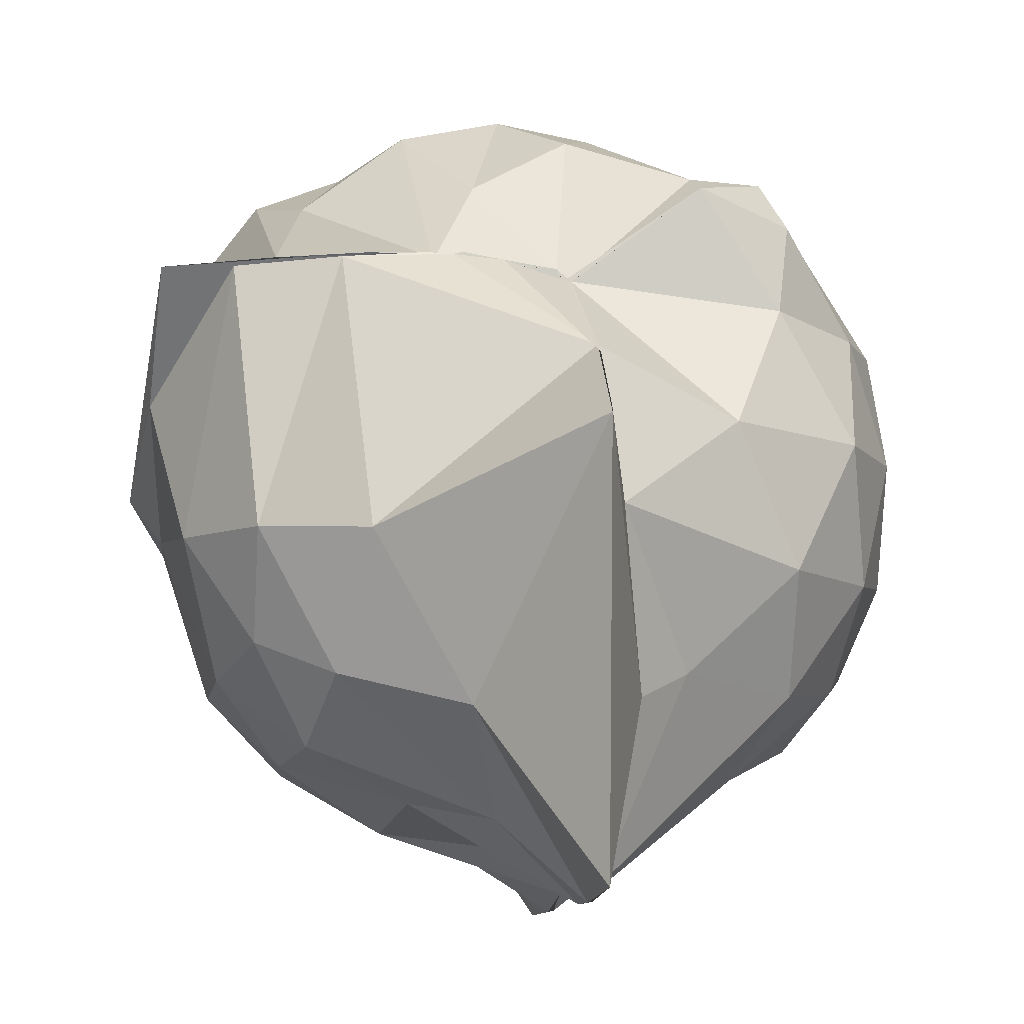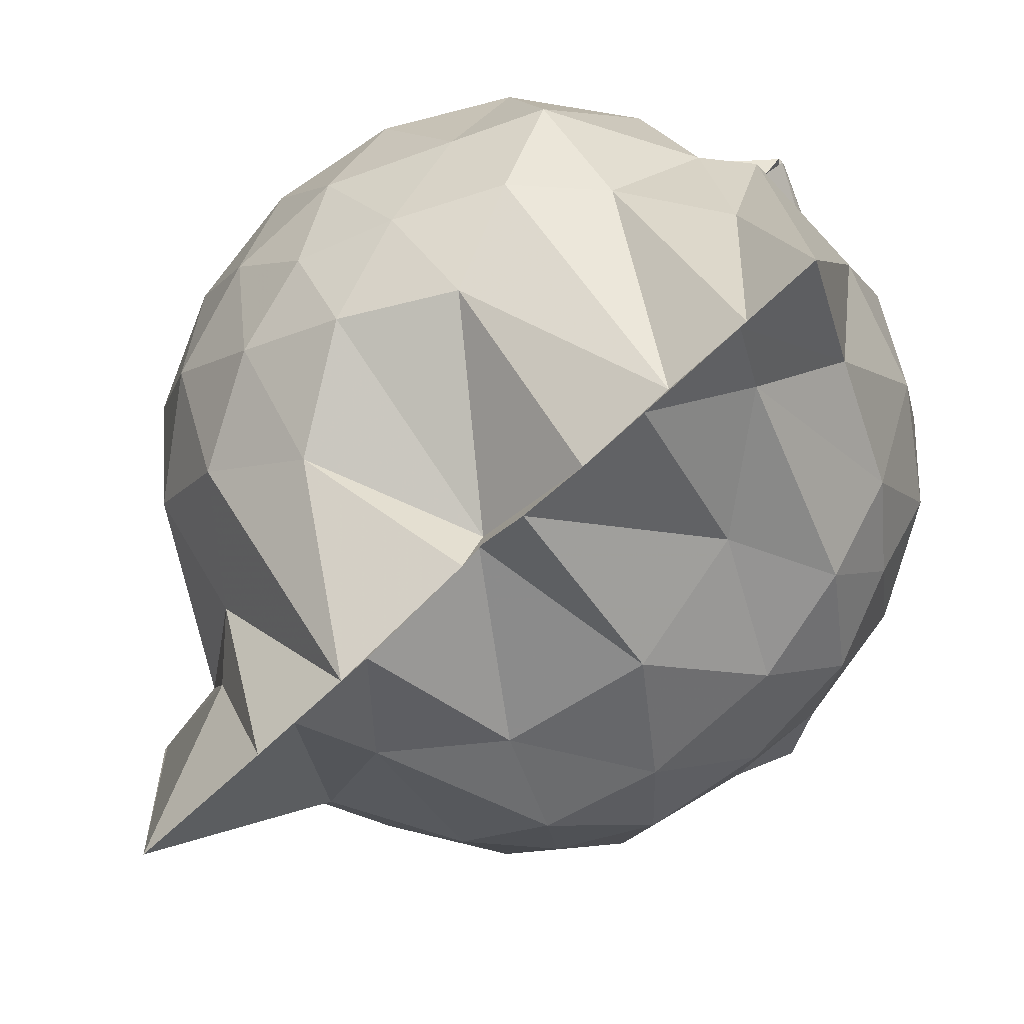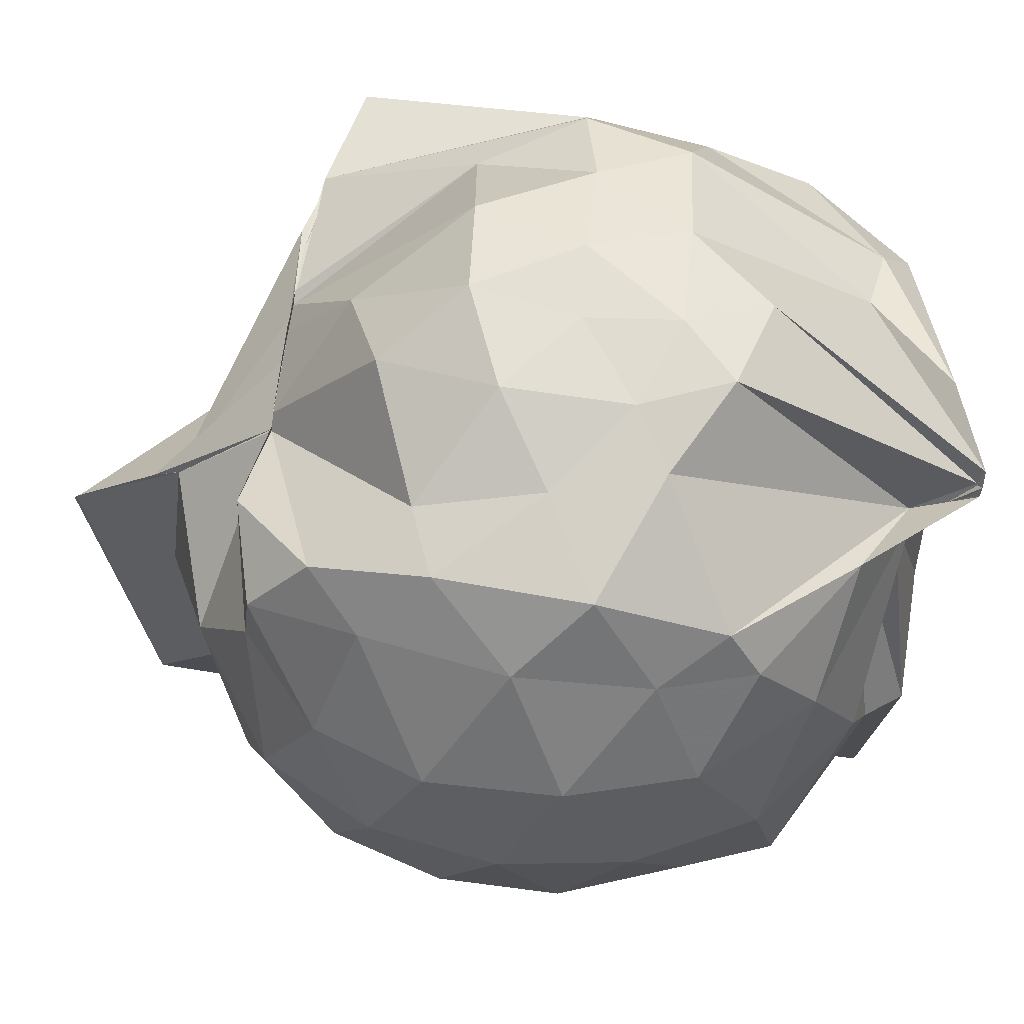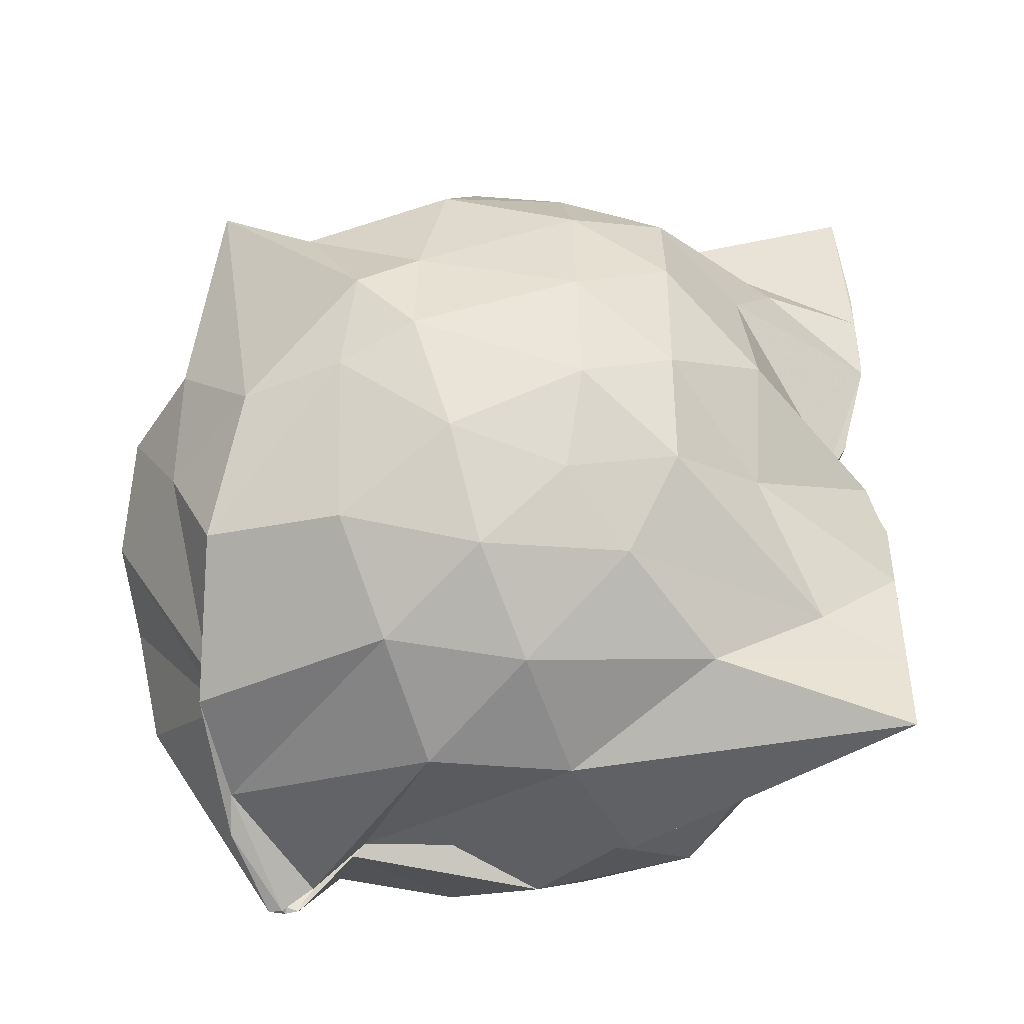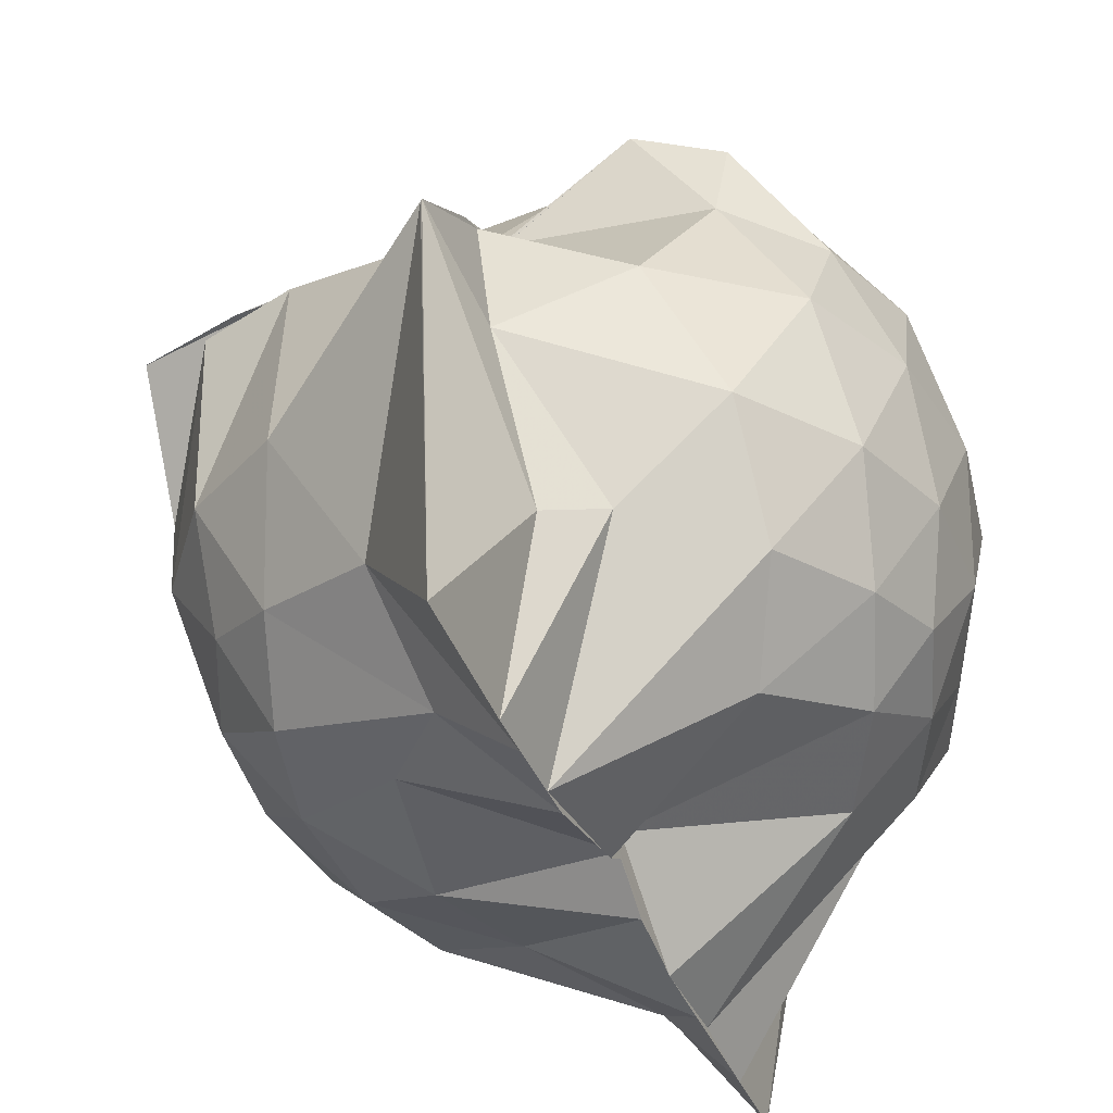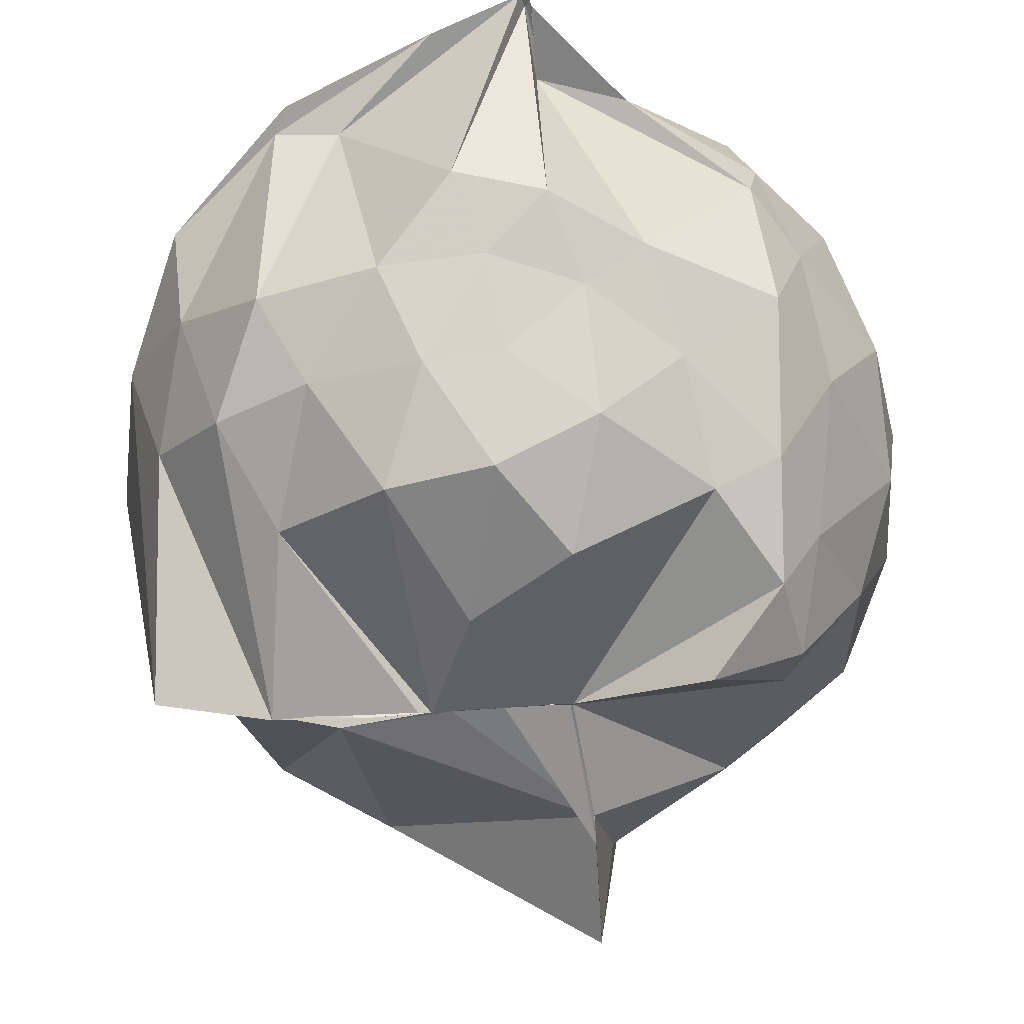
<metadata>
{"format":"obj","ext":"obj","renderer":"f3d","projection":"perspective","resolution":1024,"background":"white","views":[{"elev":-9.6,"azim":175.7,"up":"+Z"},{"elev":-77.5,"azim":-47.7,"up":"+Z"},{"elev":62.9,"azim":-81.9,"up":"+Z"},{"elev":-46.4,"azim":111.5,"up":"+Y"},{"elev":-41.6,"azim":-158.3,"up":"+Z"},{"elev":78.0,"azim":175.5,"up":"+Z"}]}
</metadata>
<code>
v -0.8791 -0.1392 0.8687
v -1 -0.03677 -0.7692
v -0.1607 -0.06515 0.5201
v -0.3534 0.4883 0.4488
v -0.6534 0.5 0.4607
v -0.7101 0.5 0.4437
v -0.7427 0.5 0.4652
v -0.9375 0.4986 0.4321
v -0.9516 0.498 0.4063
v -1.243 0.5 0.6142
v -1.434 0.4508 0.543
v -1.486 0.2199 0.5829
v -1.541 -0.09172 0.6022
v -1.51 -0.3728 0.5637
v -1.438 -0.5708 0.5366
v -1.181 -0.7457 0.5539
v -0.9998 -0.9668 0.5624
v -0.9949 -0.9688 0.5935
v -0.9835 -0.9687 0.5952
v -0.7812 -0.8944 0.6296
v -0.4406 -0.7345 0.5334
v -0.223 -0.3352 0.5515
v -0.1157 0.4361 0.4375
v -0.5417 0.5 0.4601
v -0.6667 0.5 0.4632
v -0.7202 0.5 0.4603
v -0.8277 0.5 0.4499
v -0.9628 0.4964 0.4062
v -0.9682 0.498 0.4062
v -1.41 0.4753 0.3567
v -1.593 0.3035 0.3329
v -1.68 0.06725 0.3477
v -1.677 -0.2154 0.3611
v -1.593 -0.4776 0.3464
v -1.405 -0.6935 0.365
v -1 -0.8481 0.4355
v -0.9999 -0.9375 0.5277
v -0.9997 -0.9135 0.5296
v -0.7083 -0.8444 0.5984
v -0.4671 -0.784 0.5628
v -0.2095 -0.563 0.4389
v -0.08664 -0.2944 0.3116
v -0.08338 0.1941 0.1891
v -0.2662 0.4547 0.4375
v -0.4911 0.5147 0.447
v -1 0.713 0.2225
v -1 0.7694 0.1953
v -1 0.7109 0.2226
v -1.297 0.6193 0.09019
v -1.574 0.4274 0.08068
v -1.694 0.1859 0.08109
v -1.738 -0.08939 0.08358
v -1.695 -0.3638 0.08666
v -1.563 -0.6127 0.07824
v -1.333 -0.7919 0.1162
v -1 -0.7496 0.3437
v -0.9999 -0.8196 0.4062
v -0.68 -0.9244 0.1126
v -0.4136 -0.8038 0.105
v -0.2155 -0.6121 0.1291
v -0.09501 -0.266 0.09244
v -0.02601 -0.09027 0.0293
v -0.1668 0.3127 -0.1158
v -0.3261 0.5221 -0.1218
v -0.5558 0.6651 -0.1436
v -1 0.9679 0.03296
v -1 0.9623 0.04463
v -1.048 0.746 -0.1027
v -1.435 0.5136 -0.1984
v -1.616 0.2876 -0.2001
v -1.697 0.04278 -0.1716
v -1.696 -0.2156 -0.1693
v -1.589 -0.4729 -0.193
v -1.51 -0.6611 -0.205
v -1.207 -0.8337 -0.1242
v -1.121 -0.9162 -0.1873
v -0.8234 -0.9204 -0.1583
v -0.5424 -0.8436 -0.1635
v -0.3219 -0.6963 -0.1473
v -0.1778 -0.4712 -0.1346
v -0.09735 -0.1993 -0.07925
v -0.1041 0.02125 -0.08124
v -0.3192 0.379 -0.3427
v -0.4876 0.5004 -0.4177
v -0.7581 0.6269 -0.4923
v -0.9999 0.873 -0.856
v -1.094 0.6249 -0.4736
v -1.2 0.5206 -0.4162
v -1.44 0.3401 -0.4443
v -1.572 0.1159 -0.4106
v -1.63 -0.08634 -0.3624
v -1.564 -0.2905 -0.4089
v -1.463 -0.5104 -0.4229
v -1.307 -0.6627 -0.4196
v -1.101 -0.816 -0.4193
v -1 -0.8764 -0.875
v -0.7452 -0.784 -0.5159
v -0.4802 -0.674 -0.4211
v -0.3138 -0.5485 -0.3443
v -0.2357 -0.3543 -0.413
v -0.2078 -0.08621 -0.4147
v -0.2365 0.1777 -0.4028
v -0.2987 -0.07628 0.7115
v -0.4045 0.1415 0.6504
v -0.6794 0.5 0.4455
v -0.75 0.4999 0.4448
v -0.9375 0.4978 0.4314
v -0.9686 0.4984 0.4063
v -1.395 0.3281 0.6717
v -1.409 0.08227 0.7247
v -1.432 -0.2365 0.7458
v -1.411 -0.5027 0.6396
v -1 -0.8366 0.4774
v -0.9834 -0.9587 0.5879
v -0.9743 -0.9693 0.6235
v -0.5753 -0.7127 0.5659
v -0.3979 -0.3064 0.7753
v -0.4883 -0.1204 0.7956
v -0.6255 0.1108 0.8271
v -0.7709 0.3493 0.6461
v -0.9795 0.2575 0.7798
v -1.271 0.1404 0.7396
v -1.23 -0.1201 0.7916
v -1.174 -0.3453 0.8217
v -0.9861 -0.4527 0.8792
v -0.8019 -0.5085 0.8695
v -0.6422 -0.3299 0.8523
v -0.7174 -0.1259 0.8761
v -0.8413 0.09019 0.8757
v -1.053 0.0005732 0.8648
v -1.046 -0.2663 0.8468
v -0.8568 -0.3369 0.8675
v -0.4284 0.3122 -0.5523
v -0.8152 0.4291 -0.7069
v -1 0.4628 -0.875
v -0.9999 0.5599 -0.875
v -1 0.3386 -0.8731
v -1.342 0.1445 -0.6053
v -1.499 -0.08578 -0.5254
v -1.381 -0.3118 -0.5747
v -1 -0.5092 -0.8615
v -1 -0.7039 -0.875
v -0.9999 -0.6878 -0.875
v -0.8669 -0.6283 -0.7301
v -0.4306 -0.4831 -0.5535
v -0.37 -0.2426 -0.5734
v -0.3704 0.06507 -0.5754
v -0.6435 0.2222 -0.6634
v -1 0.2705 -0.8735
v -1 0.3465 -0.875
v -1 0.02212 -0.8074
v -1 -0.03126 -0.7101
v -1 -0.2904 -0.8749
v -1 -0.4838 -0.875
v -1 -0.4459 -0.875
v -0.6603 -0.3805 -0.6651
v -0.5926 -0.09062 -0.7109
v -1 -0.02075 -0.7637
v -0.9999 0.02047 -0.805
v -1 -0.03125 -0.7545
v -1 -0.2413 -0.8608
v -1 -0.1374 -0.8416
f 3 23 4
f 4 23 24
f 4 24 5
f 5 24 25
f 5 25 6
f 6 25 26
f 6 26 7
f 7 26 27
f 7 27 8
f 8 27 28
f 8 28 9
f 9 28 29
f 9 29 10
f 10 29 30
f 10 30 11
f 11 30 31
f 11 31 12
f 12 31 32
f 12 32 13
f 13 32 33
f 13 33 14
f 14 33 34
f 14 34 15
f 15 34 35
f 15 35 16
f 16 35 36
f 16 36 17
f 17 36 37
f 17 37 18
f 18 37 38
f 18 38 19
f 19 38 39
f 19 39 20
f 20 39 40
f 20 40 21
f 21 40 41
f 21 41 22
f 22 41 42
f 22 42 3
f 3 42 23
f 23 43 24
f 24 43 44
f 24 44 25
f 25 44 45
f 25 45 26
f 26 45 46
f 26 46 27
f 27 46 47
f 27 47 28
f 28 47 48
f 28 48 29
f 29 48 49
f 29 49 30
f 30 49 50
f 30 50 31
f 31 50 51
f 31 51 32
f 32 51 52
f 32 52 33
f 33 52 53
f 33 53 34
f 34 53 54
f 34 54 35
f 35 54 55
f 35 55 36
f 36 55 56
f 36 56 37
f 37 56 57
f 37 57 38
f 38 57 58
f 38 58 39
f 39 58 59
f 39 59 40
f 40 59 60
f 40 60 41
f 41 60 61
f 41 61 42
f 42 61 62
f 42 62 23
f 23 62 43
f 43 63 44
f 44 63 64
f 44 64 45
f 45 64 65
f 45 65 46
f 46 65 66
f 46 66 47
f 47 66 67
f 47 67 48
f 48 67 68
f 48 68 49
f 49 68 69
f 49 69 50
f 50 69 70
f 50 70 51
f 51 70 71
f 51 71 52
f 52 71 72
f 52 72 53
f 53 72 73
f 53 73 54
f 54 73 74
f 54 74 55
f 55 74 75
f 55 75 56
f 56 75 76
f 56 76 57
f 57 76 77
f 57 77 58
f 58 77 78
f 58 78 59
f 59 78 79
f 59 79 60
f 60 79 80
f 60 80 61
f 61 80 81
f 61 81 62
f 62 81 82
f 62 82 43
f 43 82 63
f 63 83 64
f 64 83 84
f 64 84 65
f 65 84 85
f 65 85 66
f 66 85 86
f 66 86 67
f 67 86 87
f 67 87 68
f 68 87 88
f 68 88 69
f 69 88 89
f 69 89 70
f 70 89 90
f 70 90 71
f 71 90 91
f 71 91 72
f 72 91 92
f 72 92 73
f 73 92 93
f 73 93 74
f 74 93 94
f 74 94 75
f 75 94 95
f 75 95 76
f 76 95 96
f 76 96 77
f 77 96 97
f 77 97 78
f 78 97 98
f 78 98 79
f 79 98 99
f 79 99 80
f 80 99 100
f 80 100 81
f 81 100 101
f 81 101 82
f 82 101 102
f 82 102 63
f 63 102 83
f 103 104 118
f 104 119 118
f 104 105 119
f 105 120 119
f 105 106 120
f 106 107 120
f 107 121 120
f 107 108 121
f 108 122 121
f 108 109 122
f 109 110 122
f 110 123 122
f 110 111 123
f 111 124 123
f 111 112 124
f 112 113 124
f 113 125 124
f 113 114 125
f 114 126 125
f 114 115 126
f 115 116 126
f 116 127 126
f 116 117 127
f 117 118 127
f 117 103 118
f 118 119 128
f 119 129 128
f 119 120 129
f 120 121 129
f 121 130 129
f 121 122 130
f 122 123 130
f 123 131 130
f 123 124 131
f 124 125 131
f 125 132 131
f 125 126 132
f 126 127 132
f 127 128 132
f 127 118 128
f 133 148 134
f 134 148 149
f 134 149 135
f 135 149 150
f 135 150 136
f 136 150 137
f 137 150 151
f 137 151 138
f 138 151 152
f 138 152 139
f 139 152 140
f 140 152 153
f 140 153 141
f 141 153 154
f 141 154 142
f 142 154 143
f 143 154 155
f 143 155 144
f 144 155 156
f 144 156 145
f 145 156 146
f 146 156 157
f 146 157 147
f 147 157 148
f 147 148 133
f 148 158 149
f 149 158 159
f 149 159 150
f 150 159 151
f 151 159 160
f 151 160 152
f 152 160 153
f 153 160 161
f 153 161 154
f 154 161 155
f 155 161 162
f 155 162 156
f 156 162 157
f 157 162 158
f 157 158 148
f 3 4 103
f 103 4 104
f 4 5 104
f 104 5 105
f 5 6 105
f 105 6 106
f 6 7 106
f 7 8 106
f 106 8 107
f 8 9 107
f 107 9 108
f 9 10 108
f 108 10 109
f 10 11 109
f 11 12 109
f 109 12 110
f 12 13 110
f 110 13 111
f 13 14 111
f 111 14 112
f 14 15 112
f 15 16 112
f 112 16 113
f 16 17 113
f 113 17 114
f 17 18 114
f 114 18 115
f 18 19 115
f 19 20 115
f 115 20 116
f 20 21 116
f 116 21 117
f 21 22 117
f 117 22 103
f 22 3 103
f 83 133 84
f 84 133 134
f 84 134 85
f 85 134 135
f 85 135 86
f 86 135 136
f 86 136 87
f 87 136 88
f 88 136 137
f 88 137 89
f 89 137 138
f 89 138 90
f 90 138 139
f 90 139 91
f 91 139 92
f 92 139 140
f 92 140 93
f 93 140 141
f 93 141 94
f 94 141 142
f 94 142 95
f 95 142 96
f 96 142 143
f 96 143 97
f 97 143 144
f 97 144 98
f 98 144 145
f 98 145 99
f 99 145 100
f 100 145 146
f 100 146 101
f 101 146 147
f 101 147 102
f 102 147 133
f 102 133 83
f 128 129 1
f 129 130 1
f 130 131 1
f 131 132 1
f 132 128 1
f 159 158 2
f 160 159 2
f 161 160 2
f 162 161 2
f 158 162 2

</code>
